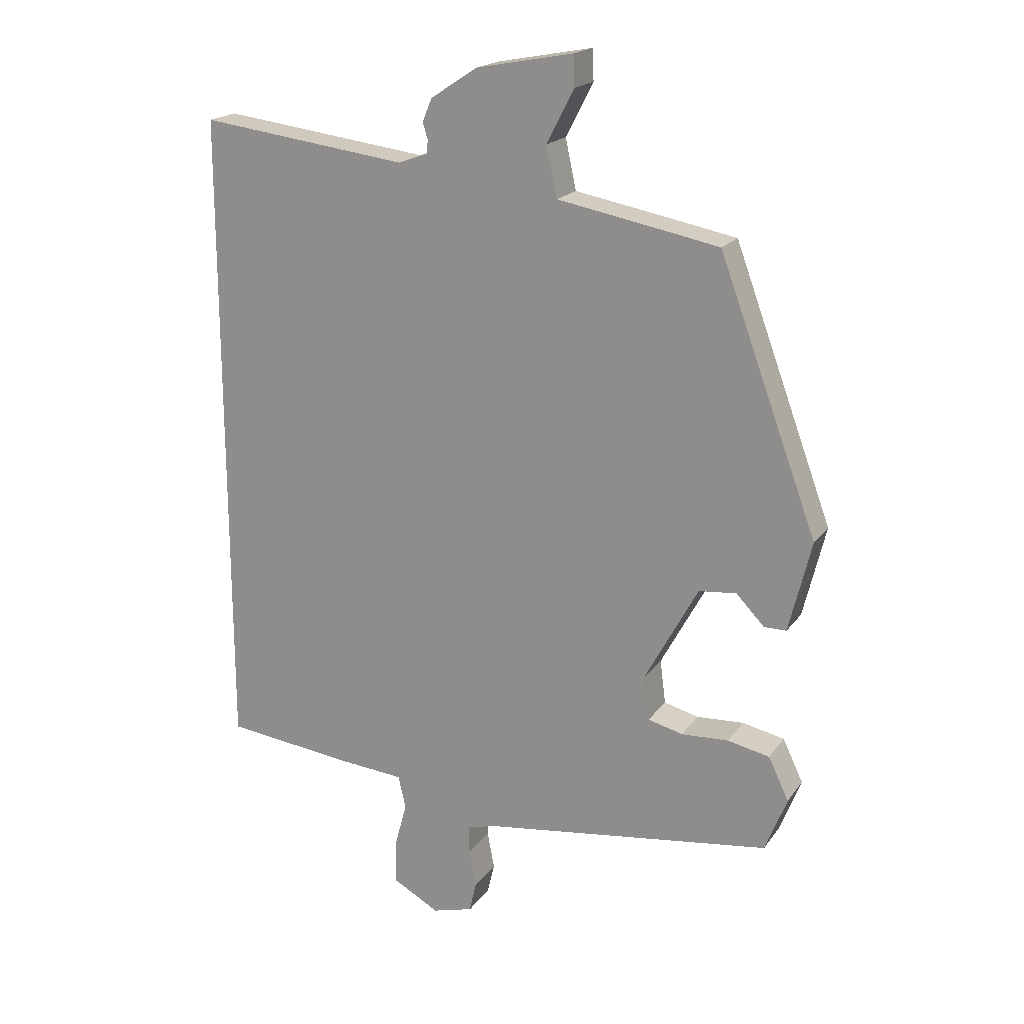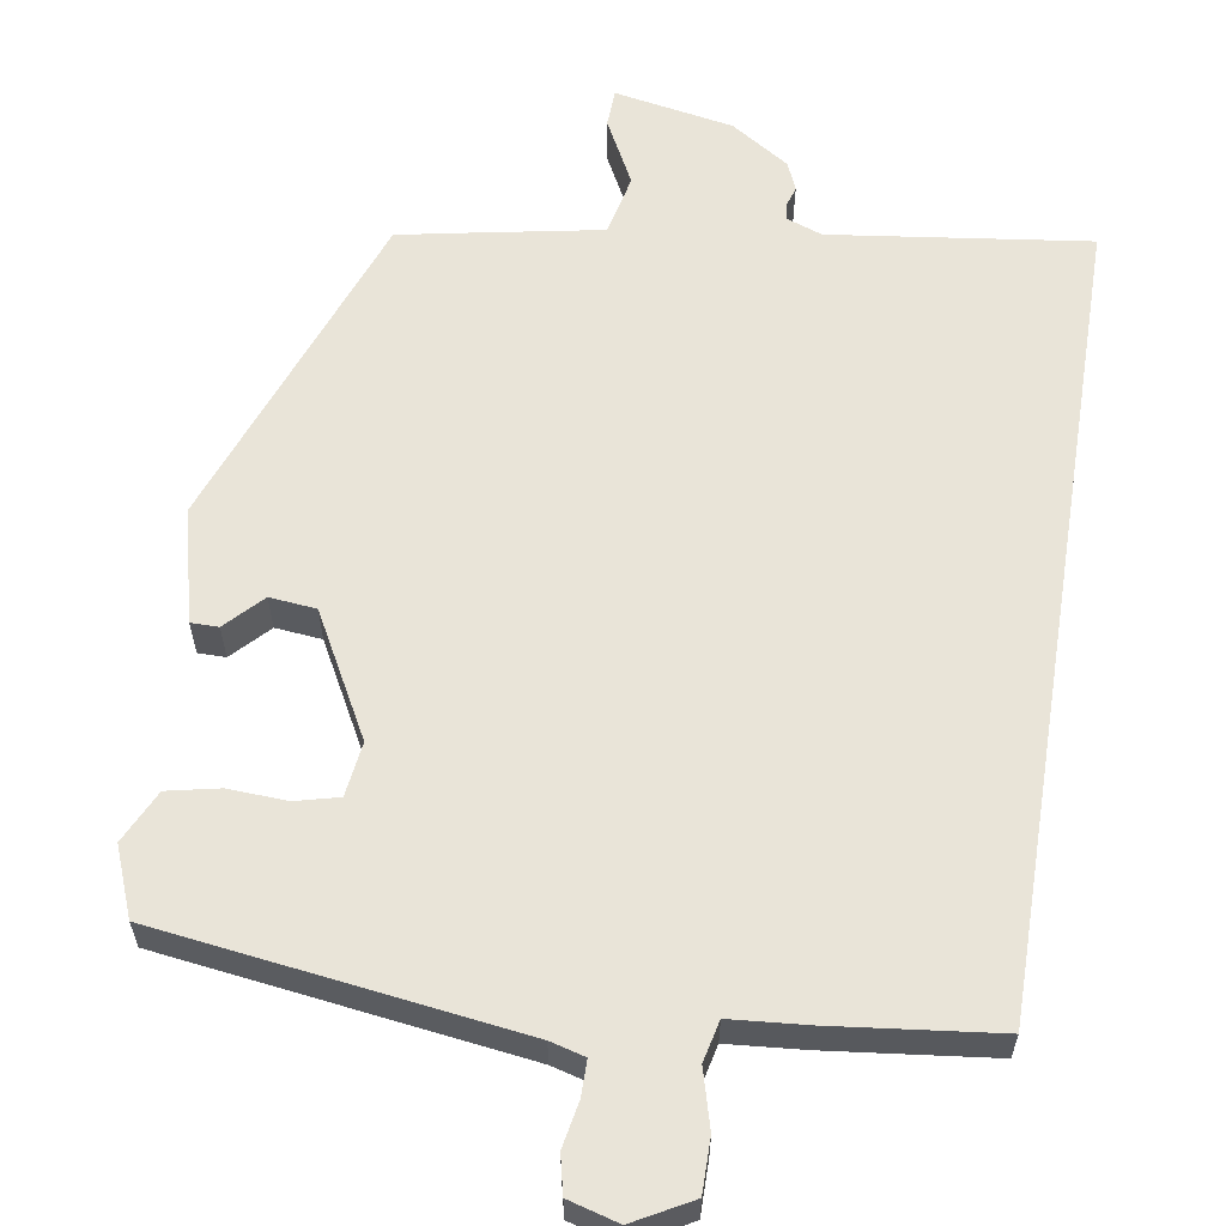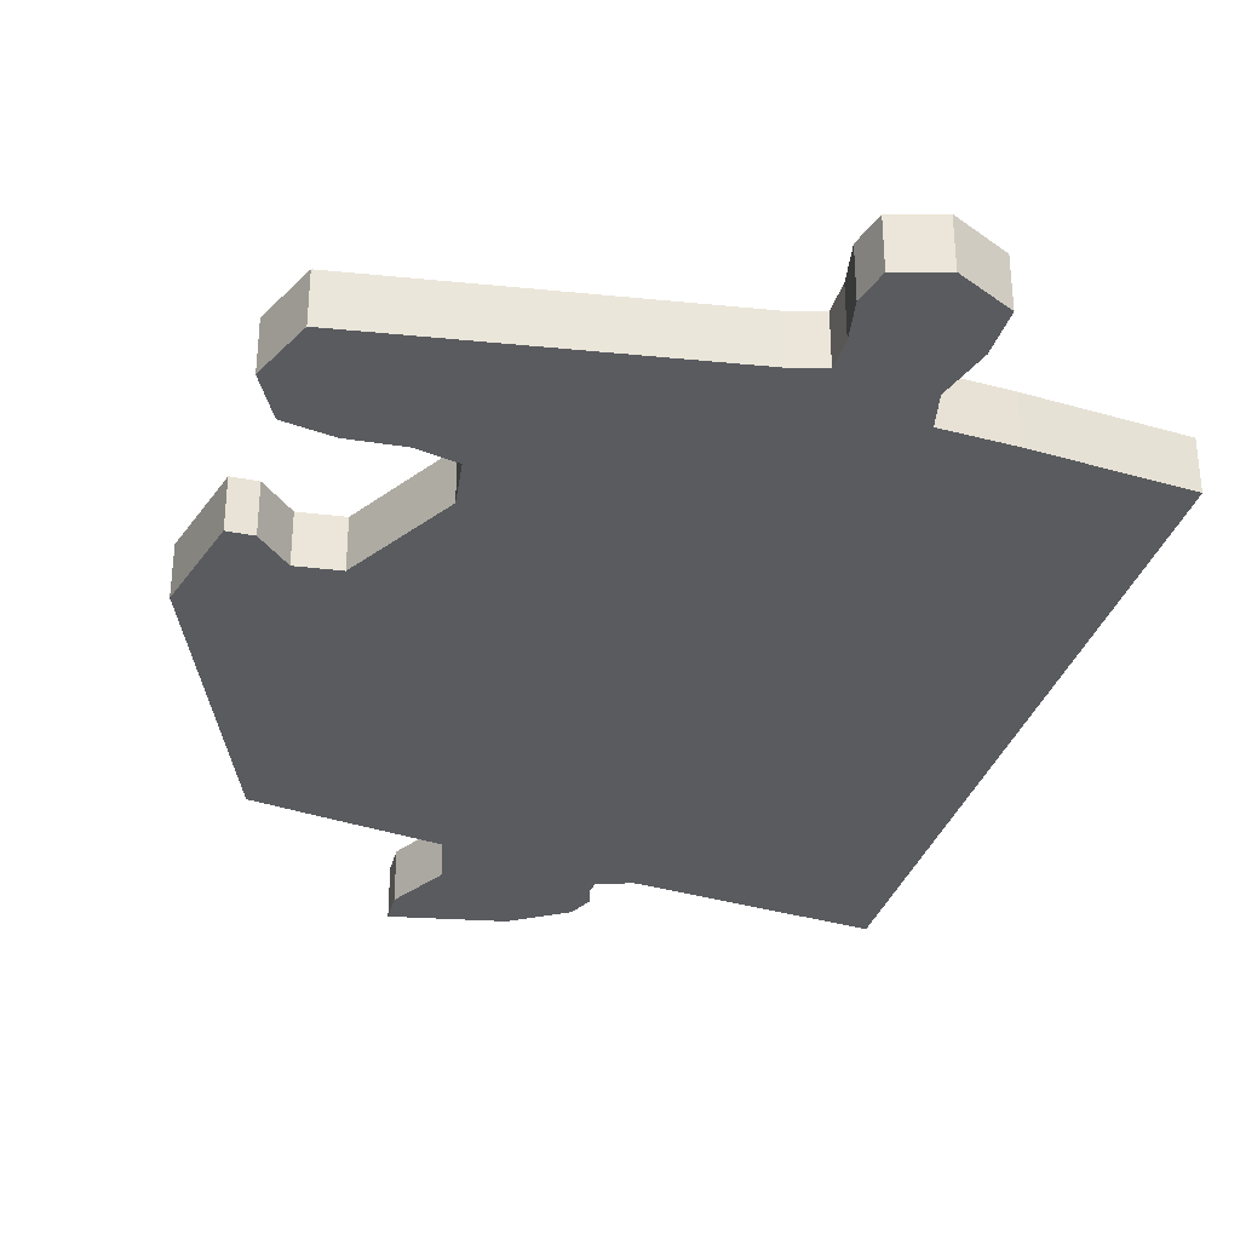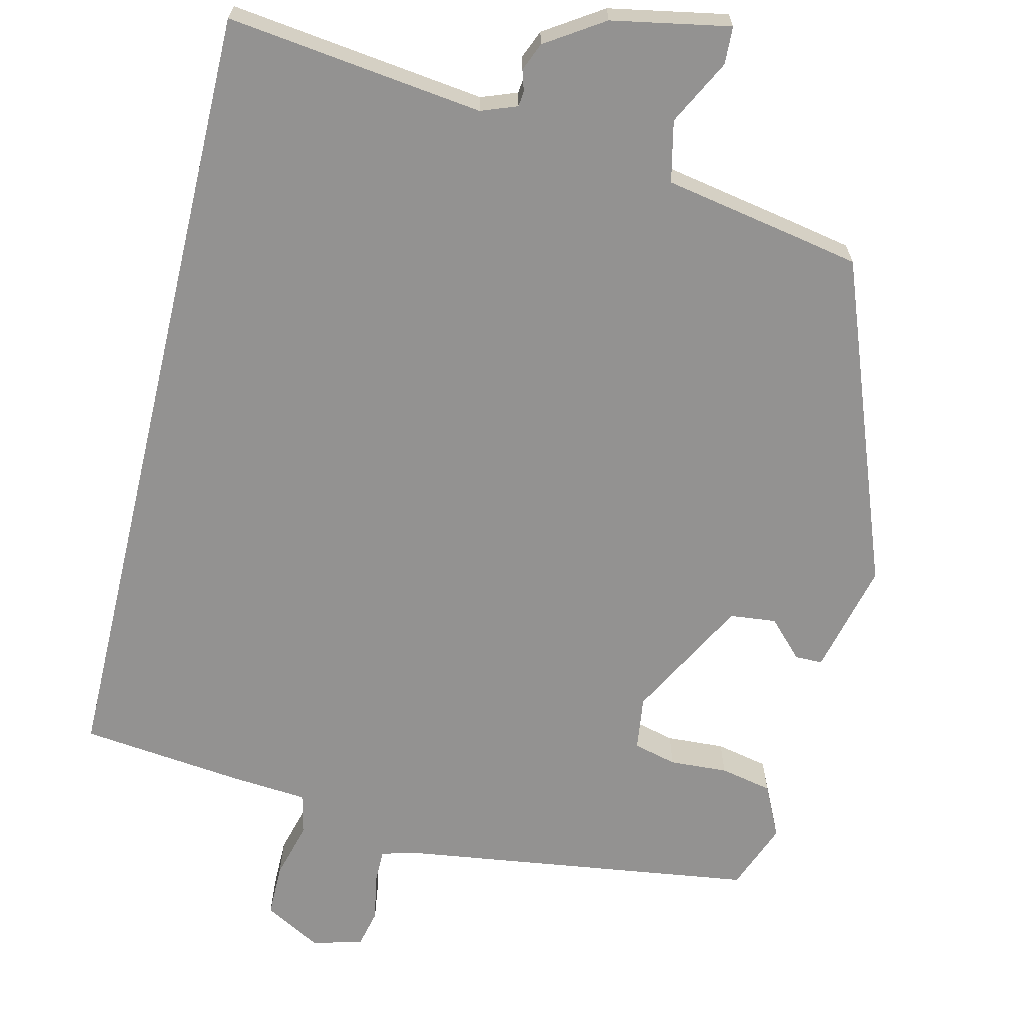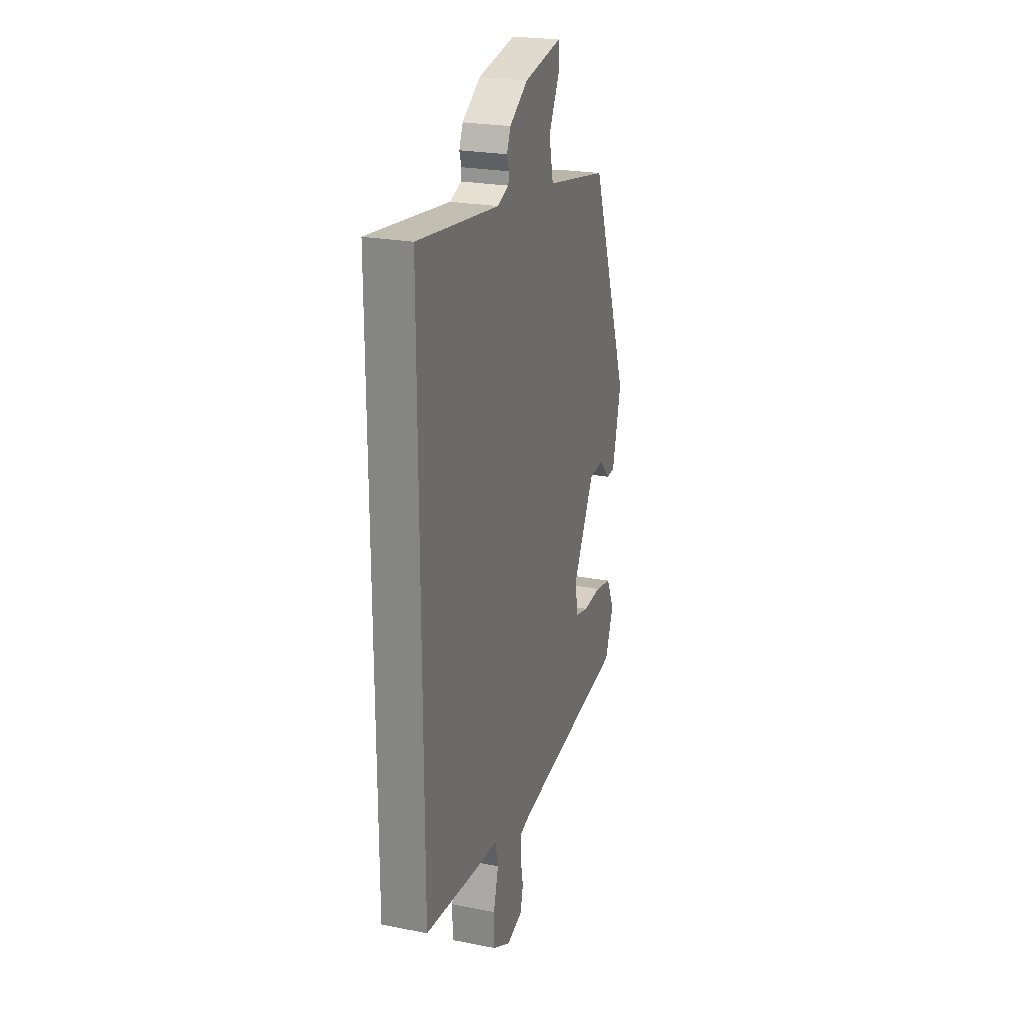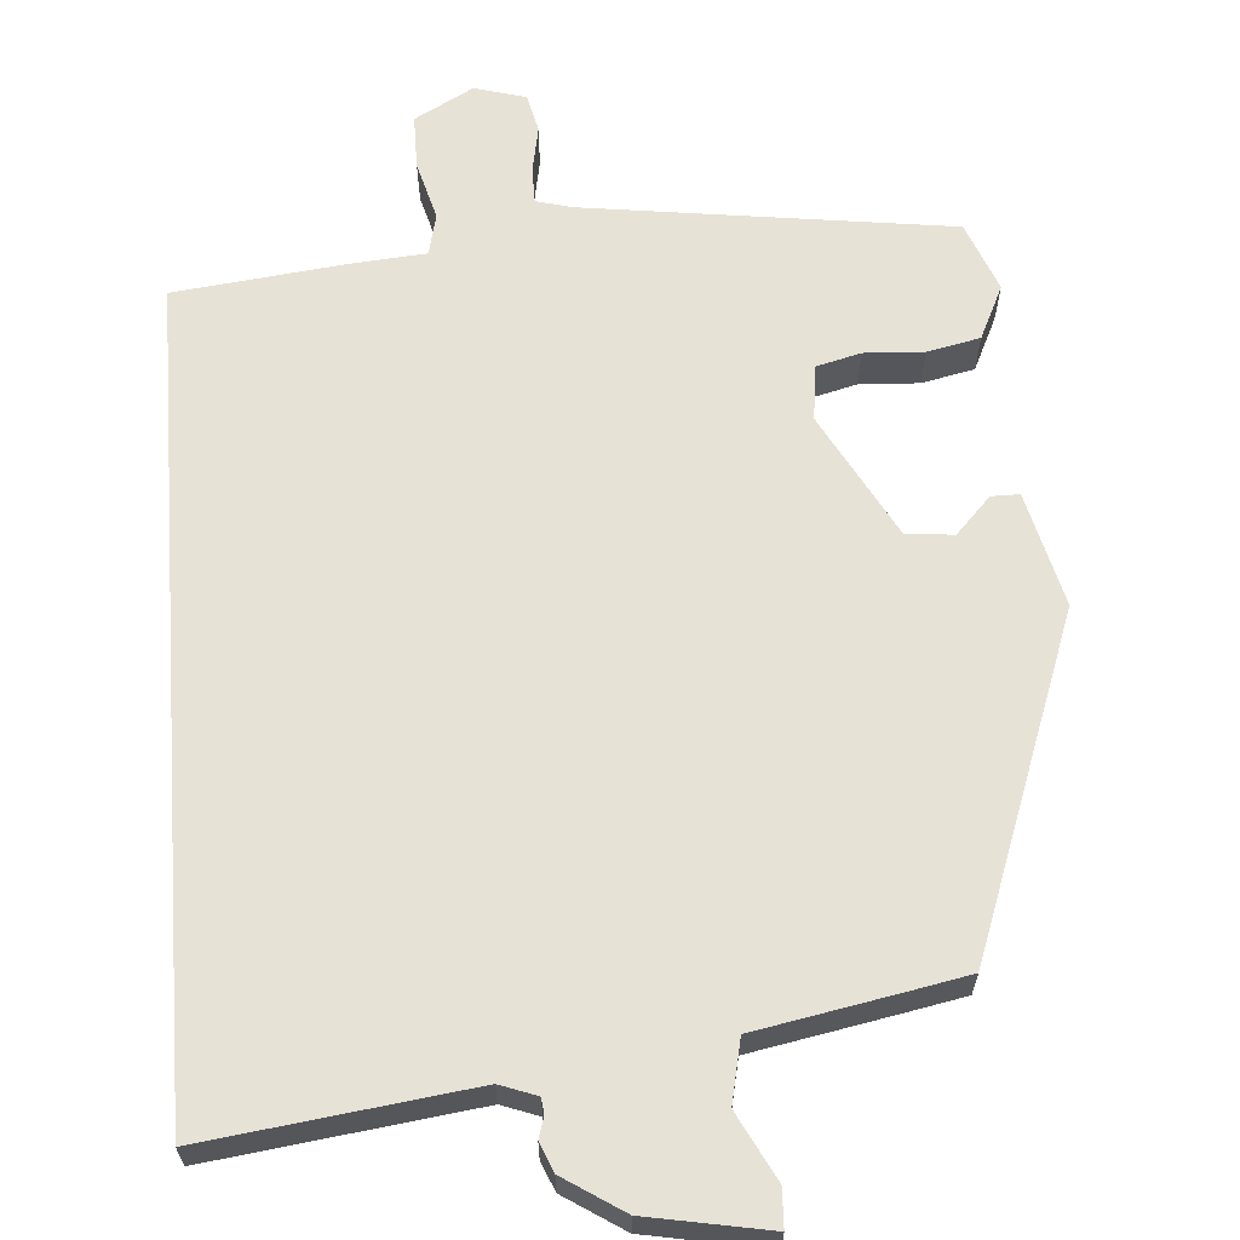
<metadata>
{"format":"obj","ext":"obj","renderer":"f3d","projection":"perspective","resolution":1024,"background":"white","views":[{"elev":19.2,"azim":24.8,"up":"+Z"},{"elev":60.4,"azim":-170.9,"up":"+Y"},{"elev":-32.7,"azim":164.3,"up":"+Y"},{"elev":-66.5,"azim":-13.3,"up":"+Y"},{"elev":23.8,"azim":-71.8,"up":"+Z"},{"elev":63.6,"azim":-4.3,"up":"+Y"}]}
</metadata>
<code>
v 0.336 0.07 0.436
v 0.491 0.07 0.018
v 0.456 0.07 -0.125
v 0.421 0.07 -0.125
v 0.377 0.07 -0.079
v 0.318 0.07 -0.085
v 0.234 0.07 -0.24
v 0.243 0.07 -0.309
v 0.298 0.07 -0.323
v 0.372 0.07 -0.319
v 0.438 0.07 -0.333
v 0.47 0.07 -0.4
v 0.436 0.07 -0.487
v -0.021 0.07 -0.549
v -0.065 0.07 -0.561
v -0.065 0.07 -0.606
v -0.054 0.07 -0.664
v -0.065 0.07 -0.712
v -0.129 0.07 -0.73
v -0.202 0.07 -0.69
v -0.202 0.07 -0.622
v -0.182 0.07 -0.549
v -0.194 0.07 -0.497
v -0.291 0.07 -0.489
v -0.5 0.07 -0.465
v -0.5 0.07 0.56
v -0.173 0.07 0.518
v -0.127 0.07 0.535
v -0.125 0.07 0.555
v -0.133 0.07 0.581
v -0.118 0.07 0.617
v -0.044 0.07 0.665
v 0.107 0.07 0.693
v 0.109 0.07 0.645
v 0.066 0.07 0.562
v 0.083 0.07 0.484
v 0.264 0.07 0.45
v 0.336 0 0.436
v 0.491 0 0.018
v 0.456 0 -0.125
v 0.421 0 -0.125
v 0.377 0 -0.079
v 0.318 0 -0.085
v 0.234 0 -0.24
v 0.243 0 -0.309
v 0.298 0 -0.323
v 0.372 0 -0.319
v 0.438 0 -0.333
v 0.47 0 -0.4
v 0.436 0 -0.487
v -0.021 0 -0.549
v -0.065 0 -0.561
v -0.065 0 -0.606
v -0.054 0 -0.664
v -0.065 0 -0.712
v -0.129 0 -0.73
v -0.202 0 -0.69
v -0.202 0 -0.622
v -0.182 0 -0.549
v -0.194 0 -0.497
v -0.291 0 -0.489
v -0.5 0 -0.465
v -0.5 0 0.56
v -0.173 0 0.518
v -0.127 0 0.535
v -0.125 0 0.555
v -0.133 0 0.581
v -0.118 0 0.617
v -0.044 0 0.665
v 0.107 0 0.693
v 0.109 0 0.645
v 0.066 0 0.562
v 0.083 0 0.484
v 0.264 0 0.45
f 3 4 5
f 2 3 5
f 1 2 5
f 37 1 5
f 36 37 5
f 33 34 35
f 32 33 35
f 31 32 35
f 30 31 35
f 29 30 35
f 28 29 35 36
f 36 5 6
f 28 36 6
f 27 28 6
f 27 6 7
f 26 27 7
f 25 26 7
f 24 25 7
f 23 24 7
f 20 21 22
f 19 20 22
f 18 19 22
f 17 18 22
f 16 17 22
f 15 16 22 23
f 23 7 8
f 15 23 8
f 14 15 8
f 12 13 14
f 11 12 14
f 10 11 14
f 9 10 14
f 8 9 14
f 42 41 40
f 42 40 39
f 42 39 38
f 42 38 74
f 42 74 73
f 72 71 70
f 72 70 69
f 72 69 68
f 72 68 67
f 72 67 66
f 73 72 66 65
f 43 42 73
f 43 73 65
f 43 65 64
f 44 43 64
f 44 64 63
f 44 63 62
f 44 62 61
f 44 61 60
f 59 58 57
f 59 57 56
f 59 56 55
f 59 55 54
f 59 54 53
f 60 59 53 52
f 45 44 60
f 45 60 52
f 45 52 51
f 51 50 49
f 51 49 48
f 51 48 47
f 51 47 46
f 51 46 45
f 1 38 39 2
f 2 39 40 3
f 3 40 41 4
f 4 41 42 5
f 5 42 43 6
f 6 43 44 7
f 7 44 45 8
f 8 45 46 9
f 9 46 47 10
f 10 47 48 11
f 11 48 49 12
f 12 49 50 13
f 13 50 51 14
f 14 51 52 15
f 15 52 53 16
f 16 53 54 17
f 17 54 55 18
f 18 55 56 19
f 19 56 57 20
f 20 57 58 21
f 21 58 59 22
f 22 59 60 23
f 23 60 61 24
f 24 61 62 25
f 25 62 63 26
f 26 63 64 27
f 27 64 65 28
f 28 65 66 29
f 29 66 67 30
f 30 67 68 31
f 31 68 69 32
f 32 69 70 33
f 33 70 71 34
f 34 71 72 35
f 35 72 73 36
f 36 73 74 37
f 37 74 38 1

</code>
